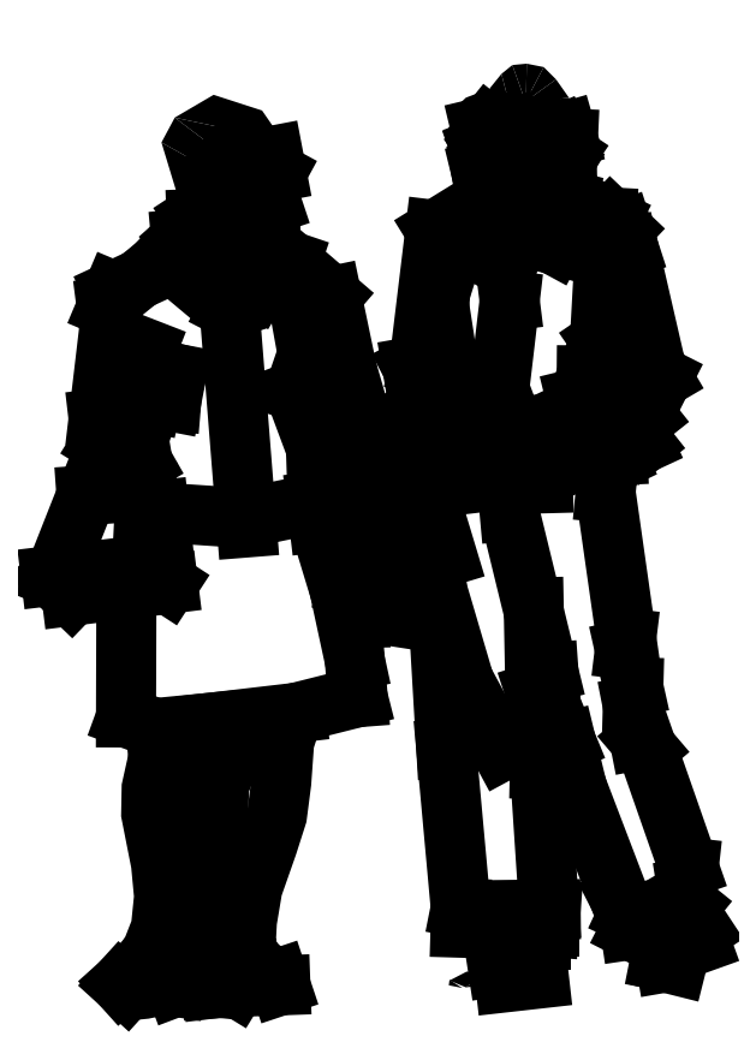
<metadata>
{"format":"dxf","ext":"dxf","renderer":"ezdxf+matplotlib","layout":"modelspace","background":"white","min_lineweight":24,"dpi":150}
</metadata>
<code>
0
SECTION
2
ENTITIES
0
INSERT
8
0
2
HUM6
10
12.49
20
4.003
30
0
41
0.026
42
0.026
43
0.026
0
INSERT
8
0
2
HUM5
10
11.87
20
3.997
30
0
41
0.026
42
0.026
43
0.026
0
ENDSEC
0
EOF

</code>
